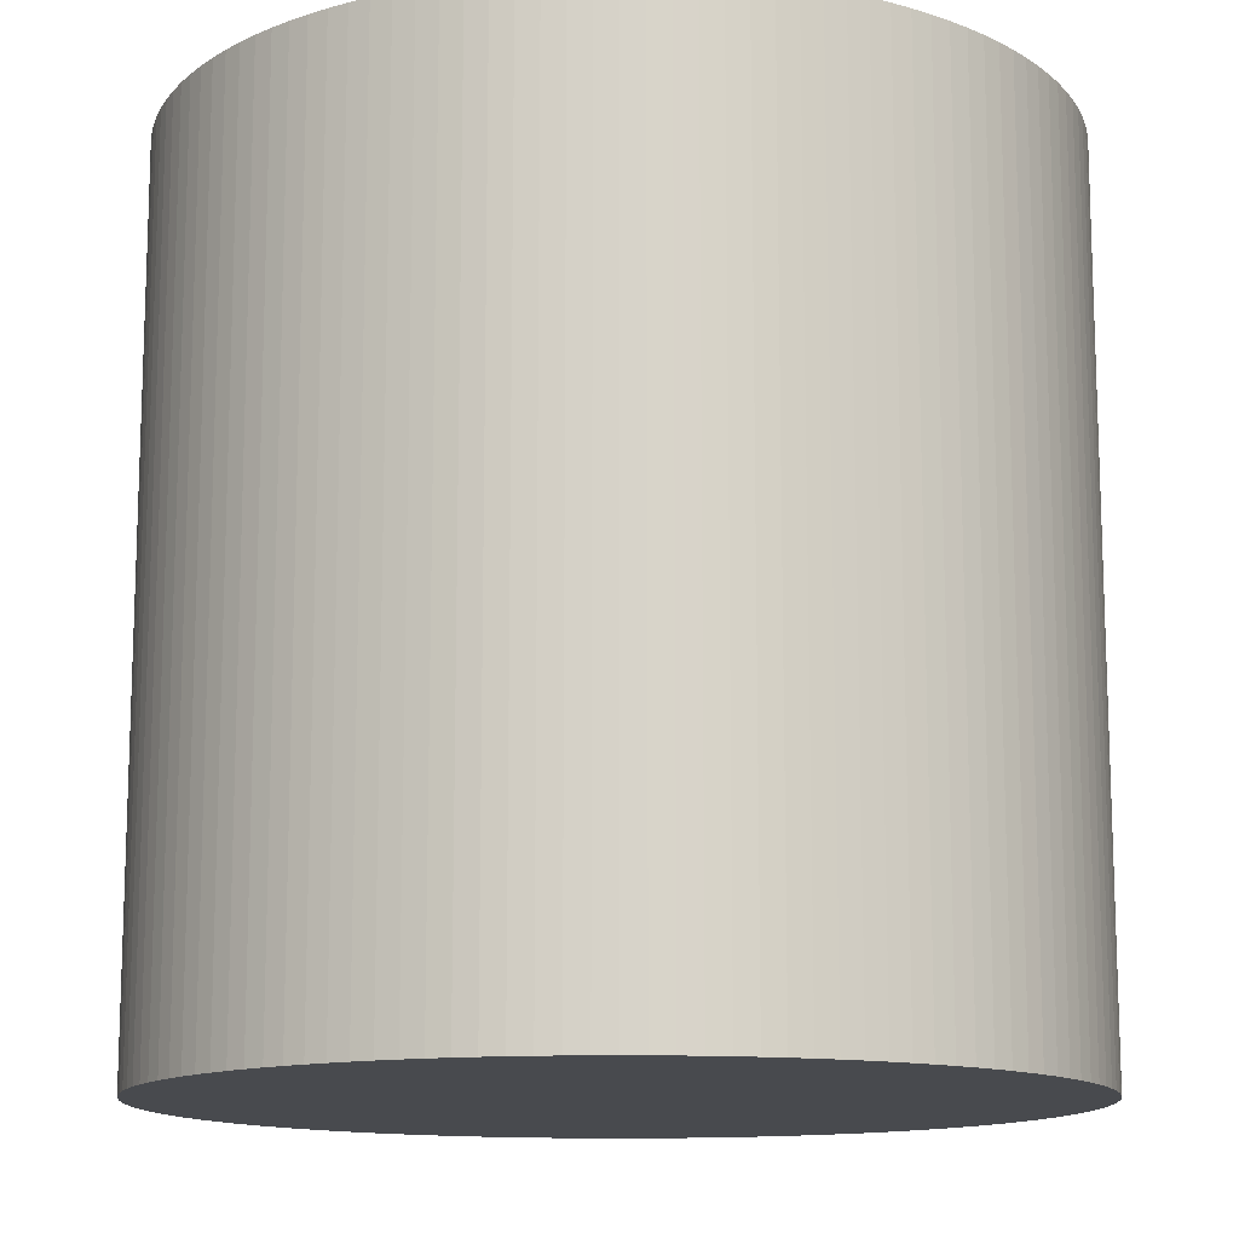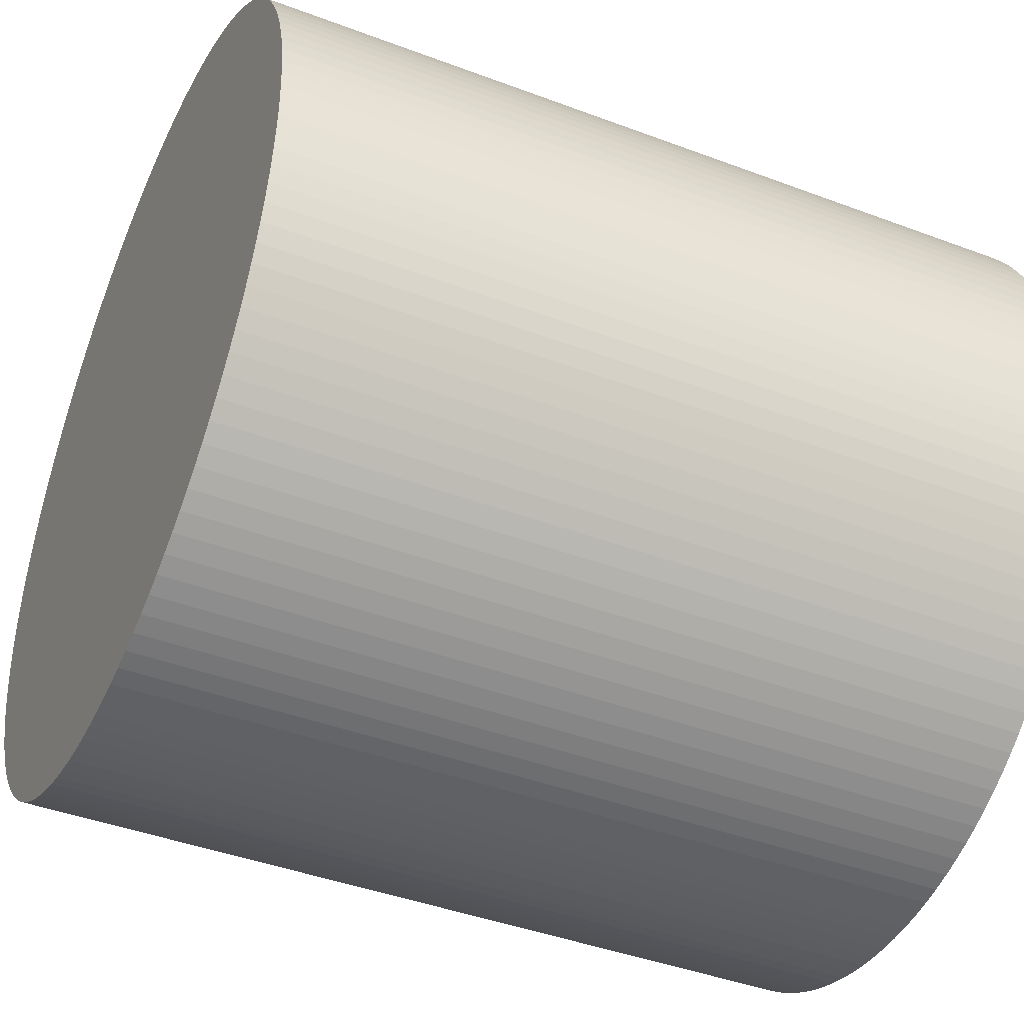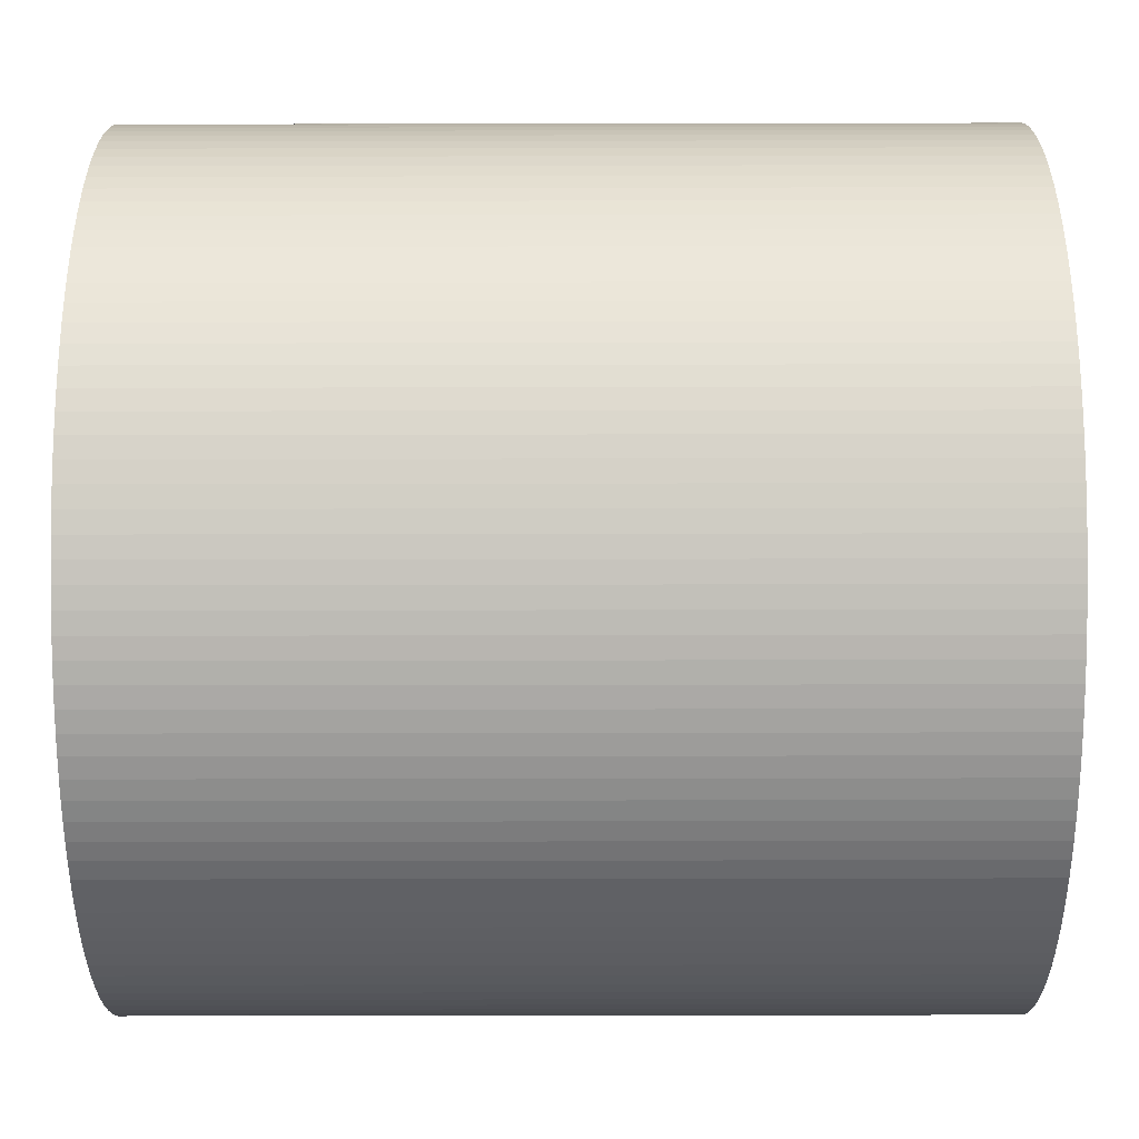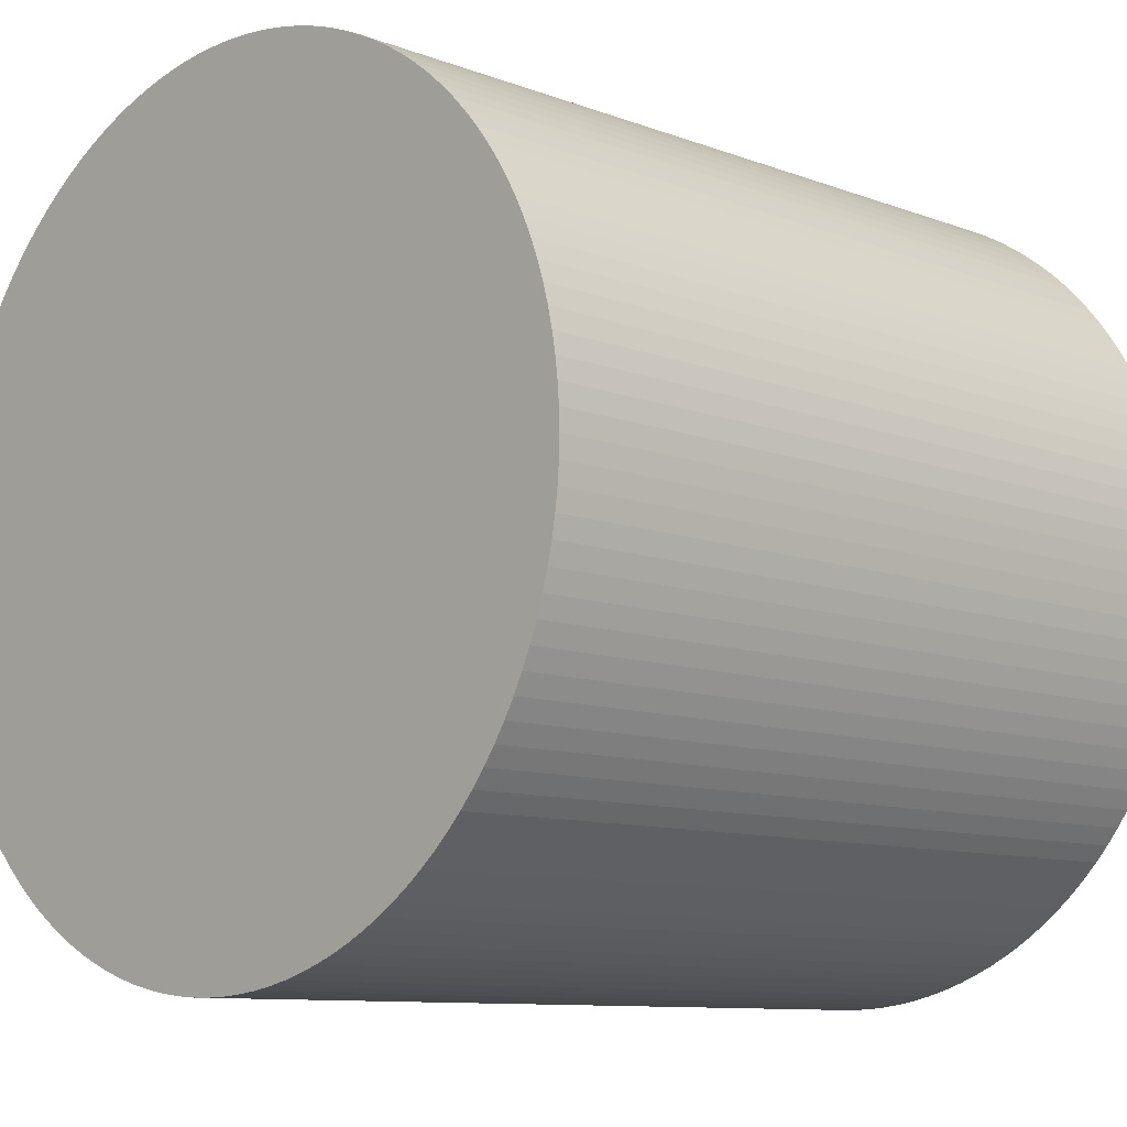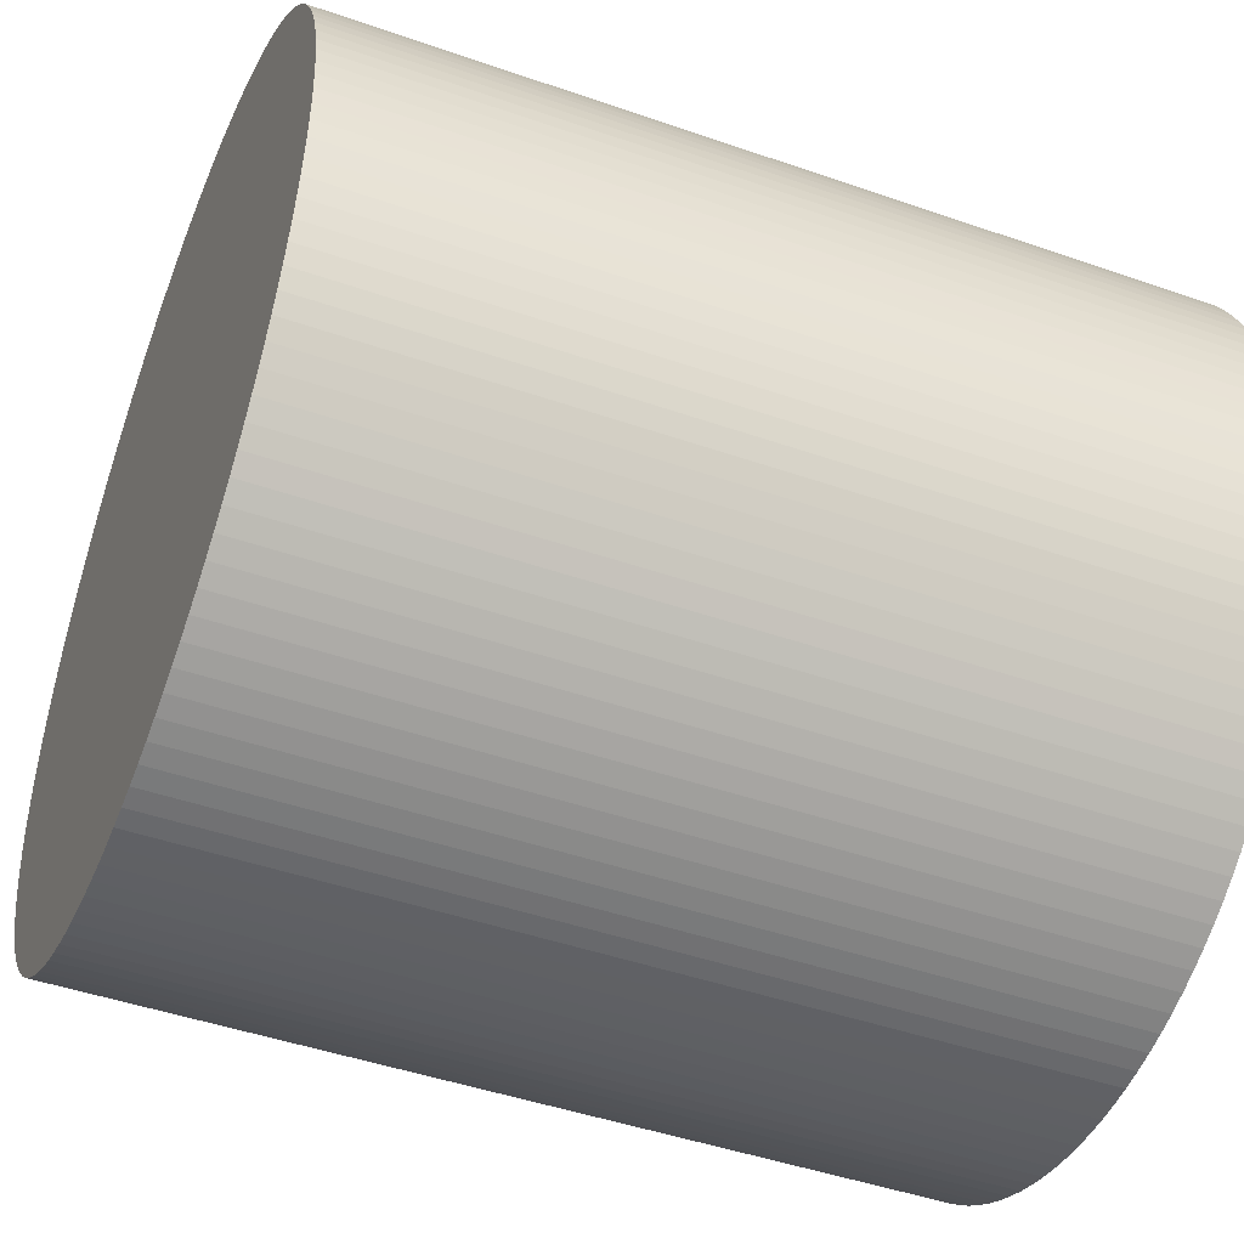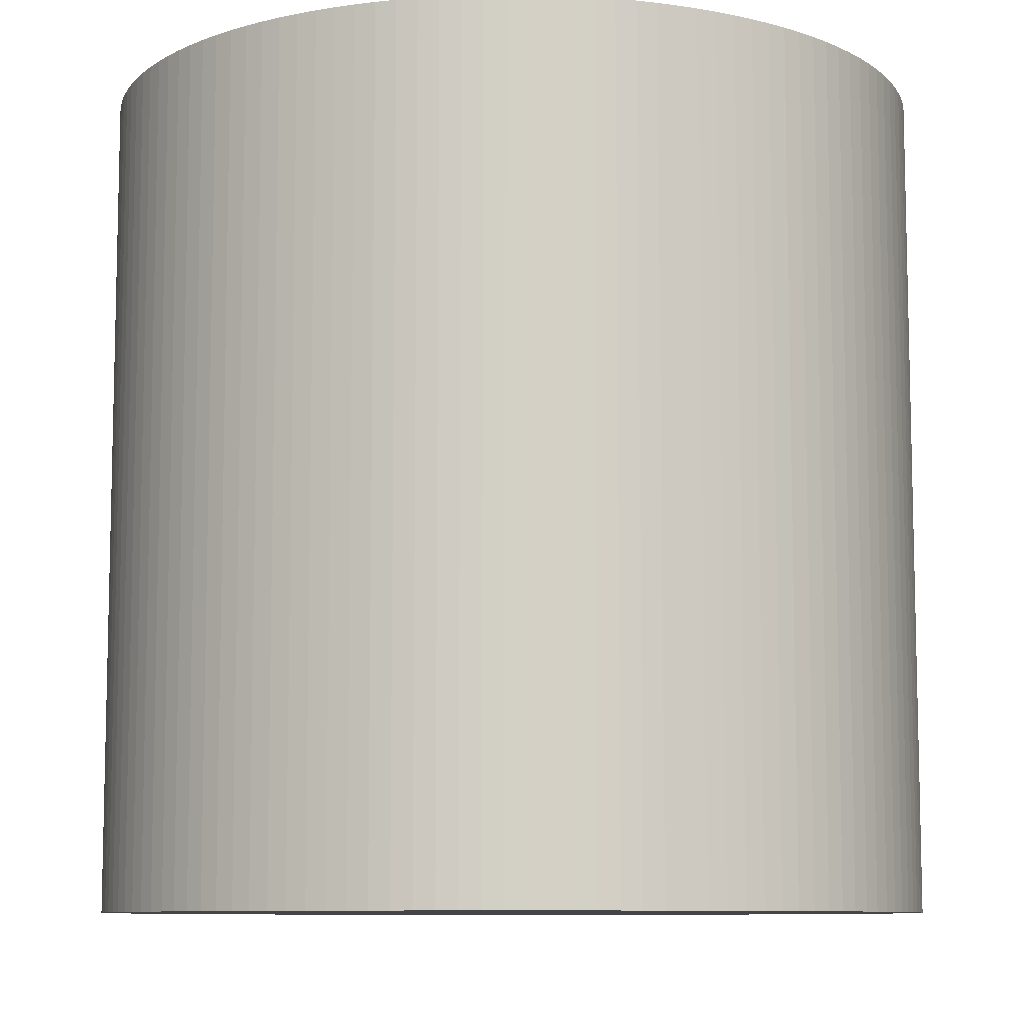
<metadata>
{"format":"obj","ext":"obj","renderer":"f3d","projection":"perspective","resolution":1024,"background":"white","views":[{"elev":-13.2,"azim":115.3,"up":"+Z"},{"elev":-42.3,"azim":-114.3,"up":"+Y"},{"elev":-60.2,"azim":-89.9,"up":"+Y"},{"elev":-9.7,"azim":-134.7,"up":"+Y"},{"elev":-45.9,"azim":68.2,"up":"+Y"},{"elev":-8.9,"azim":155.5,"up":"+Z"}]}
</metadata>
<code>
o Cylinder_Cylinder.001
v 0 1 -1
v 0 1 1
v 0.04907 0.9988 -1
v 0.04907 0.9988 1
v 0.09802 0.9952 -1
v 0.09802 0.9952 1
v 0.1467 0.9892 -1
v 0.1467 0.9892 1
v 0.1951 0.9808 -1
v 0.1951 0.9808 1
v 0.243 0.97 -1
v 0.243 0.97 1
v 0.2903 0.9569 -1
v 0.2903 0.9569 1
v 0.3369 0.9415 -1
v 0.3369 0.9415 1
v 0.3827 0.9239 -1
v 0.3827 0.9239 1
v 0.4276 0.904 -1
v 0.4276 0.904 1
v 0.4714 0.8819 -1
v 0.4714 0.8819 1
v 0.5141 0.8577 -1
v 0.5141 0.8577 1
v 0.5556 0.8315 -1
v 0.5556 0.8315 1
v 0.5957 0.8032 -1
v 0.5957 0.8032 1
v 0.6344 0.773 -1
v 0.6344 0.773 1
v 0.6716 0.741 -1
v 0.6716 0.741 1
v 0.7071 0.7071 -1
v 0.7071 0.7071 1
v 0.741 0.6716 -1
v 0.741 0.6716 1
v 0.773 0.6344 -1
v 0.773 0.6344 1
v 0.8032 0.5957 -1
v 0.8032 0.5957 1
v 0.8315 0.5556 -1
v 0.8315 0.5556 1
v 0.8577 0.5141 -1
v 0.8577 0.5141 1
v 0.8819 0.4714 -1
v 0.8819 0.4714 1
v 0.904 0.4276 -1
v 0.904 0.4276 1
v 0.9239 0.3827 -1
v 0.9239 0.3827 1
v 0.9415 0.3369 -1
v 0.9415 0.3369 1
v 0.9569 0.2903 -1
v 0.9569 0.2903 1
v 0.97 0.243 -1
v 0.97 0.243 1
v 0.9808 0.1951 -1
v 0.9808 0.1951 1
v 0.9892 0.1467 -1
v 0.9892 0.1467 1
v 0.9952 0.09802 -1
v 0.9952 0.09802 1
v 0.9988 0.04907 -1
v 0.9988 0.04907 1
v 1 -0 -1
v 1 -0 1
v 0.9988 -0.04907 -1
v 0.9988 -0.04907 1
v 0.9952 -0.09802 -1
v 0.9952 -0.09802 1
v 0.9892 -0.1467 -1
v 0.9892 -0.1467 1
v 0.9808 -0.1951 -1
v 0.9808 -0.1951 1
v 0.97 -0.243 -1
v 0.97 -0.243 1
v 0.9569 -0.2903 -1
v 0.9569 -0.2903 1
v 0.9415 -0.3369 -1
v 0.9415 -0.3369 1
v 0.9239 -0.3827 -1
v 0.9239 -0.3827 1
v 0.904 -0.4276 -1
v 0.904 -0.4276 1
v 0.8819 -0.4714 -1
v 0.8819 -0.4714 1
v 0.8577 -0.5141 -1
v 0.8577 -0.5141 1
v 0.8315 -0.5556 -1
v 0.8315 -0.5556 1
v 0.8032 -0.5957 -1
v 0.8032 -0.5957 1
v 0.773 -0.6344 -1
v 0.773 -0.6344 1
v 0.741 -0.6716 -1
v 0.741 -0.6716 1
v 0.7071 -0.7071 -1
v 0.7071 -0.7071 1
v 0.6716 -0.741 -1
v 0.6716 -0.741 1
v 0.6344 -0.773 -1
v 0.6344 -0.773 1
v 0.5957 -0.8032 -1
v 0.5957 -0.8032 1
v 0.5556 -0.8315 -1
v 0.5556 -0.8315 1
v 0.5141 -0.8577 -1
v 0.5141 -0.8577 1
v 0.4714 -0.8819 -1
v 0.4714 -0.8819 1
v 0.4276 -0.904 -1
v 0.4276 -0.904 1
v 0.3827 -0.9239 -1
v 0.3827 -0.9239 1
v 0.3369 -0.9415 -1
v 0.3369 -0.9415 1
v 0.2903 -0.9569 -1
v 0.2903 -0.9569 1
v 0.243 -0.97 -1
v 0.243 -0.97 1
v 0.1951 -0.9808 -1
v 0.1951 -0.9808 1
v 0.1467 -0.9892 -1
v 0.1467 -0.9892 1
v 0.09802 -0.9952 -1
v 0.09802 -0.9952 1
v 0.04907 -0.9988 -1
v 0.04907 -0.9988 1
v 2e-06 -1 -1
v 2e-06 -1 1
v -0.04907 -0.9988 -1
v -0.04907 -0.9988 1
v -0.09802 -0.9952 -1
v -0.09802 -0.9952 1
v -0.1467 -0.9892 -1
v -0.1467 -0.9892 1
v -0.1951 -0.9808 -1
v -0.1951 -0.9808 1
v -0.243 -0.97 -1
v -0.243 -0.97 1
v -0.2903 -0.9569 -1
v -0.2903 -0.9569 1
v -0.3369 -0.9415 -1
v -0.3369 -0.9415 1
v -0.3827 -0.9239 -1
v -0.3827 -0.9239 1
v -0.4276 -0.904 -1
v -0.4276 -0.904 1
v -0.4714 -0.8819 -1
v -0.4714 -0.8819 1
v -0.5141 -0.8577 -1
v -0.5141 -0.8577 1
v -0.5556 -0.8315 -1
v -0.5556 -0.8315 1
v -0.5957 -0.8032 -1
v -0.5957 -0.8032 1
v -0.6344 -0.773 -1
v -0.6344 -0.773 1
v -0.6716 -0.741 -1
v -0.6716 -0.741 1
v -0.7071 -0.7071 -1
v -0.7071 -0.7071 1
v -0.7409 -0.6716 -1
v -0.7409 -0.6716 1
v -0.773 -0.6344 -1
v -0.773 -0.6344 1
v -0.8032 -0.5957 -1
v -0.8032 -0.5957 1
v -0.8315 -0.5556 -1
v -0.8315 -0.5556 1
v -0.8577 -0.5141 -1
v -0.8577 -0.5141 1
v -0.8819 -0.4714 -1
v -0.8819 -0.4714 1
v -0.904 -0.4276 -1
v -0.904 -0.4276 1
v -0.9239 -0.3827 -1
v -0.9239 -0.3827 1
v -0.9415 -0.3369 -1
v -0.9415 -0.3369 1
v -0.9569 -0.2903 -1
v -0.9569 -0.2903 1
v -0.97 -0.243 -1
v -0.97 -0.243 1
v -0.9808 -0.1951 -1
v -0.9808 -0.1951 1
v -0.9892 -0.1467 -1
v -0.9892 -0.1467 1
v -0.9952 -0.09802 -1
v -0.9952 -0.09802 1
v -0.9988 -0.04907 -1
v -0.9988 -0.04907 1
v -1 -1e-06 -1
v -1 -1e-06 1
v -0.9988 0.04907 -1
v -0.9988 0.04907 1
v -0.9952 0.09802 -1
v -0.9952 0.09802 1
v -0.9892 0.1467 -1
v -0.9892 0.1467 1
v -0.9808 0.1951 -1
v -0.9808 0.1951 1
v -0.97 0.243 -1
v -0.97 0.243 1
v -0.9569 0.2903 -1
v -0.9569 0.2903 1
v -0.9415 0.3369 -1
v -0.9415 0.3369 1
v -0.9239 0.3827 -1
v -0.9239 0.3827 1
v -0.904 0.4276 -1
v -0.904 0.4276 1
v -0.8819 0.4714 -1
v -0.8819 0.4714 1
v -0.8577 0.5141 -1
v -0.8577 0.5141 1
v -0.8315 0.5556 -1
v -0.8315 0.5556 1
v -0.8032 0.5957 -1
v -0.8032 0.5957 1
v -0.773 0.6344 -1
v -0.773 0.6344 1
v -0.741 0.6716 -1
v -0.741 0.6716 1
v -0.7071 0.7071 -1
v -0.7071 0.7071 1
v -0.6716 0.741 -1
v -0.6716 0.741 1
v -0.6344 0.773 -1
v -0.6344 0.773 1
v -0.5957 0.8032 -1
v -0.5957 0.8032 1
v -0.5556 0.8315 -1
v -0.5556 0.8315 1
v -0.5141 0.8577 -1
v -0.5141 0.8577 1
v -0.4714 0.8819 -1
v -0.4714 0.8819 1
v -0.4276 0.904 -1
v -0.4276 0.904 1
v -0.3827 0.9239 -1
v -0.3827 0.9239 1
v -0.3369 0.9415 -1
v -0.3369 0.9415 1
v -0.2903 0.9569 -1
v -0.2903 0.9569 1
v -0.243 0.97 -1
v -0.243 0.97 1
v -0.1951 0.9808 -1
v -0.1951 0.9808 1
v -0.1467 0.9892 -1
v -0.1467 0.9892 1
v -0.09801 0.9952 -1
v -0.09801 0.9952 1
v -0.04906 0.9988 -1
v -0.04906 0.9988 1
f 1 2 4 3
f 3 4 6 5
f 5 6 8 7
f 7 8 10 9
f 9 10 12 11
f 11 12 14 13
f 13 14 16 15
f 15 16 18 17
f 17 18 20 19
f 19 20 22 21
f 21 22 24 23
f 23 24 26 25
f 25 26 28 27
f 27 28 30 29
f 29 30 32 31
f 31 32 34 33
f 33 34 36 35
f 35 36 38 37
f 37 38 40 39
f 39 40 42 41
f 41 42 44 43
f 43 44 46 45
f 45 46 48 47
f 47 48 50 49
f 49 50 52 51
f 51 52 54 53
f 53 54 56 55
f 55 56 58 57
f 57 58 60 59
f 59 60 62 61
f 61 62 64 63
f 63 64 66 65
f 65 66 68 67
f 67 68 70 69
f 69 70 72 71
f 71 72 74 73
f 73 74 76 75
f 75 76 78 77
f 77 78 80 79
f 79 80 82 81
f 81 82 84 83
f 83 84 86 85
f 85 86 88 87
f 87 88 90 89
f 89 90 92 91
f 91 92 94 93
f 93 94 96 95
f 95 96 98 97
f 97 98 100 99
f 99 100 102 101
f 101 102 104 103
f 103 104 106 105
f 105 106 108 107
f 107 108 110 109
f 109 110 112 111
f 111 112 114 113
f 113 114 116 115
f 115 116 118 117
f 117 118 120 119
f 119 120 122 121
f 121 122 124 123
f 123 124 126 125
f 125 126 128 127
f 127 128 130 129
f 129 130 132 131
f 131 132 134 133
f 133 134 136 135
f 135 136 138 137
f 137 138 140 139
f 139 140 142 141
f 141 142 144 143
f 143 144 146 145
f 145 146 148 147
f 147 148 150 149
f 149 150 152 151
f 151 152 154 153
f 153 154 156 155
f 155 156 158 157
f 157 158 160 159
f 159 160 162 161
f 161 162 164 163
f 163 164 166 165
f 165 166 168 167
f 167 168 170 169
f 169 170 172 171
f 171 172 174 173
f 173 174 176 175
f 175 176 178 177
f 177 178 180 179
f 179 180 182 181
f 181 182 184 183
f 183 184 186 185
f 185 186 188 187
f 187 188 190 189
f 189 190 192 191
f 191 192 194 193
f 193 194 196 195
f 195 196 198 197
f 197 198 200 199
f 199 200 202 201
f 201 202 204 203
f 203 204 206 205
f 205 206 208 207
f 207 208 210 209
f 209 210 212 211
f 211 212 214 213
f 213 214 216 215
f 215 216 218 217
f 217 218 220 219
f 219 220 222 221
f 221 222 224 223
f 223 224 226 225
f 225 226 228 227
f 227 228 230 229
f 229 230 232 231
f 231 232 234 233
f 233 234 236 235
f 235 236 238 237
f 237 238 240 239
f 239 240 242 241
f 241 242 244 243
f 243 244 246 245
f 245 246 248 247
f 247 248 250 249
f 249 250 252 251
f 251 252 254 253
f 4 2 256 254 252 250 248 246 244 242 240 238 236 234 232 230 228 226 224 222 220 218 216 214 212 210 208 206 204 202 200 198 196 194 192 190 188 186 184 182 180 178 176 174 172 170 168 166 164 162 160 158 156 154 152 150 148 146 144 142 140 138 136 134 132 130 128 126 124 122 120 118 116 114 112 110 108 106 104 102 100 98 96 94 92 90 88 86 84 82 80 78 76 74 72 70 68 66 64 62 60 58 56 54 52 50 48 46 44 42 40 38 36 34 32 30 28 26 24 22 20 18 16 14 12 10 8 6
f 253 254 256 255
f 255 256 2 1
f 1 3 5 7 9 11 13 15 17 19 21 23 25 27 29 31 33 35 37 39 41 43 45 47 49 51 53 55 57 59 61 63 65 67 69 71 73 75 77 79 81 83 85 87 89 91 93 95 97 99 101 103 105 107 109 111 113 115 117 119 121 123 125 127 129 131 133 135 137 139 141 143 145 147 149 151 153 155 157 159 161 163 165 167 169 171 173 175 177 179 181 183 185 187 189 191 193 195 197 199 201 203 205 207 209 211 213 215 217 219 221 223 225 227 229 231 233 235 237 239 241 243 245 247 249 251 253 255

</code>
